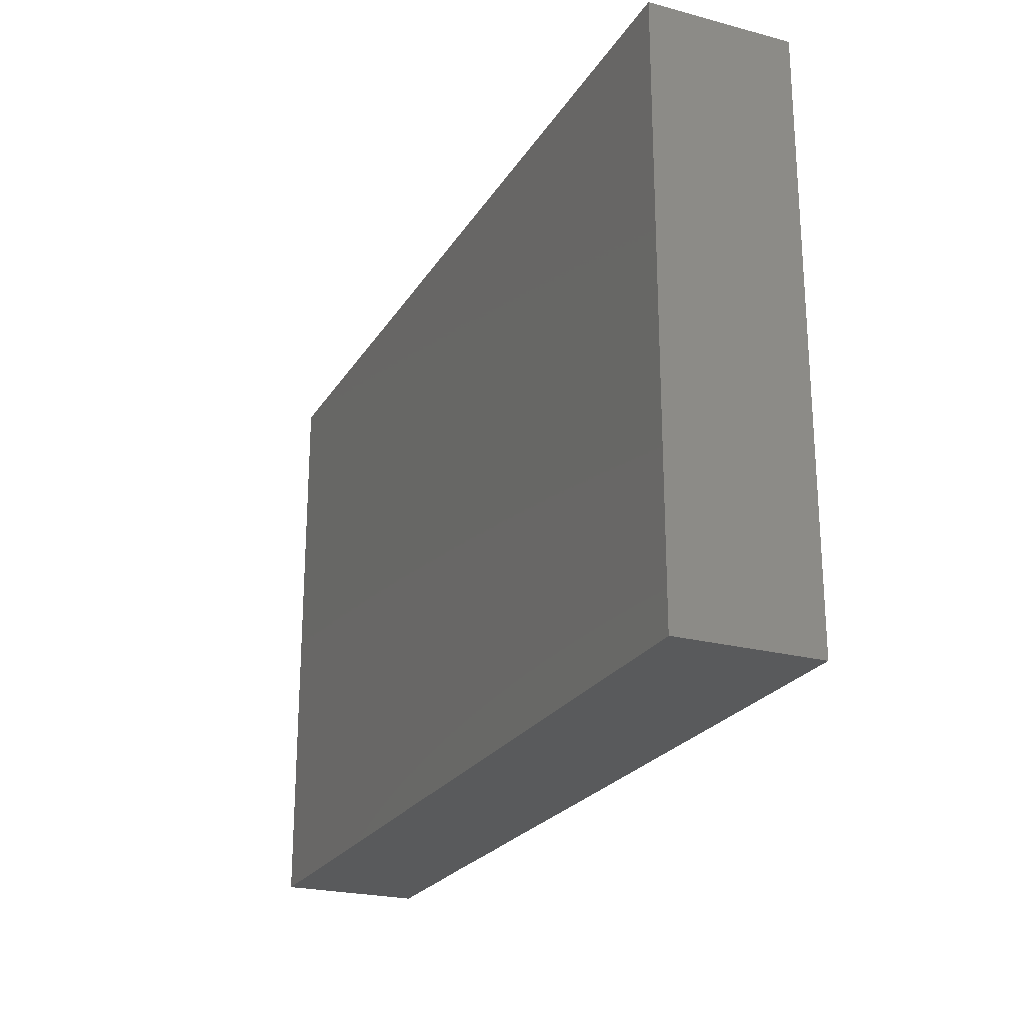
<metadata>
{"format":"stl","ext":"stl","renderer":"f3d","projection":"perspective","resolution":1024,"background":"white","views":[{"elev":-23.4,"azim":66.0,"up":"+Y"}]}
</metadata>
<code>
# stl→obj: 397 verts, 790 faces
v -0.07557 -0.01533 0.01376
v -0.08779 -0.00751 0.01376
v -0.07768 -0.02609 0.01376
v 0.08779 -0.04708 -0.003691
v 0.08779 -0.04729 -0.01376
v 0.08779 -0.03755 -0.01376
v 0.009812 -0.0354 -0.01376
v 0.01755 -0.0276 -0.01376
v 0.02261 -0.03774 -0.01376
v -0.07055 -0.05703 -0.01376
v -0.08779 -0.05703 -0.01376
v -0.07073 -0.04279 -0.01376
v -0.05785 -0.05703 -0.01364
v -0.05745 -0.05703 0.003291
v -0.06473 -0.05703 -0.002386
v 0.02346 0.05703 -0.01376
v 0.01512 0.05703 -0.0091
v 0.03026 0.05703 -1.735e-18
v -0.0329 0.0124 -0.01376
v -0.02041 0.03231 -0.01376
v -0.02276 0.02223 -0.01376
v 0.08779 -0.03004 -1.735e-18
v -0.0469 0.02771 -0.01376
v -0.05296 0.01729 -0.01376
v -0.06316 0.01729 -0.01376
v 0.05525 0.0248 -0.01376
v 0.04768 0.03231 -0.01376
v 0.06738 0.03827 -0.01376
v 0.06663 0.05703 0.01376
v 0.07721 0.05703 0.01376
v 0.06826 0.05703 0.00394
v -0.06052 -0.00751 0.01376
v -0.03783 0.00751 0.01376
v -0.05296 0.00751 0.01376
v 0.04768 0.004891 -0.01376
v 0.0628 0.002251 -0.01376
v 0.04798 -0.008184 -0.01376
v 0.08779 0.04051 0.01376
v 0.0787 0.04093 0.01376
v 0.07933 0.03201 0.01376
v 0.002289 -0.02777 -0.01376
v 0.003103 -0.01292 -0.01376
v 0.0188 -0.0184 -0.01376
v 0.06666 0.05703 -0.005801
v 0.06093 0.05703 0.0004584
v 0.0473 0.01679 -0.01376
v 0.03944 0.01013 -0.01376
v 0.03255 0.01729 -0.01376
v 0.03783 0.05703 -0.01376
v 0.02756 -0.02334 -0.01376
v 0.03843 -0.02291 -0.01376
v -0.08779 -0.02735 0.01376
v -0.08021 -0.03472 0.01376
v -0.08779 -0.04097 0.01376
v 0.08779 0.01285 0.002418
v 0.08779 0.00751 -0.01376
v 0.08779 0.01729 -0.005657
v 0.08779 0.002273 0.0004766
v 0.08779 0.02633 -0.002347
v 0.08779 -0.05703 0.004554
v 0.07328 -0.05703 0.01376
v 0.08779 -0.05703 -0.005235
v -0.05028 -0.04991 -0.01376
v -0.05998 -0.04259 -0.01376
v 0.03026 0.04729 0.01376
v 0.01484 0.05703 0.01376
v 0.01484 0.04729 0.01376
v -0.01284 -0.01275 -0.01376
v -0.005363 -0.0204 -0.01376
v 0.07794 0.02253 0.01376
v 0.08779 0.02377 0.01376
v -0.05823 0.04733 -0.01376
v -0.07794 0.05703 -0.01376
v -0.06809 0.05703 -0.01376
v 0.06538 -0.05703 -0.01376
v 0.07569 -0.05703 -0.01376
v 0.07275 -0.05703 -0.003667
v -0.03643 0.05703 0.003243
v -0.02512 0.05703 0.001899
v -0.03724 0.05703 -0.005312
v -0.0227 0.05703 -0.01376
v -0.04504 -0.01572 0.01376
v -0.03255 -0.03231 0.01376
v -0.02338 -0.02358 0.01376
v 0.006054 0.003008 -0.01376
v 0.02282 -0.008611 -0.01376
v 0.0573 0.04022 -0.01376
v 0.06194 -0.05703 -0.005713
v 0.06532 -0.05703 0.002886
v 0.05433 -0.05703 0.003177
v -0.04346 -0.01302 -0.01376
v -0.05067 -0.005238 -0.01376
v -0.0431 0.002272 -0.01376
v -0.002318 -0.003891 -0.01376
v -0.01777 -0.002619 -0.01376
v -0.005704 0.007047 -0.01376
v -0.05823 0.002272 -0.01376
v 0.04768 -0.04279 -0.01376
v 0.05139 -0.05703 -0.01376
v 0.04051 -0.04991 -0.01376
v 0.05525 -0.03528 -0.01376
v 0.06809 -0.03755 -0.01376
v 0.05895 -0.04563 -0.01376
v 0.07019 -0.04868 -0.01376
v -0.08779 -0.02777 -0.01376
v -0.08779 -0.01673 -0.0001431
v -0.08779 -0.01275 -0.01376
v -0.08779 -0.04153 0.002827
v -0.08779 -0.0332 0.0071
v 0.0227 0.05703 0.008106
v 0.07038 0.0248 -0.01376
v 0.08779 0.02253 -0.01376
v 0.07765 0.01568 -0.01376
v 0.03991 -0.003384 -0.01376
v 0.08779 -0.004127 0.01376
v 0.07809 0.0005256 0.01376
v 0.07937 -0.01378 0.01376
v 0.06969 0.008585 0.01376
v 0.06809 -0.00751 0.01376
v 0.05557 -0.05703 0.01376
v -0.07873 -0.05703 0.01376
v -0.0701 -0.05703 0.01376
v -0.07794 -0.04733 0.01376
v -0.07771 0.05703 -0.004579
v -0.08779 0.05703 -0.003291
v -0.08779 0.05703 -0.01376
v 0.08779 -0.02292 0.007097
v 0.08779 -0.02253 -0.01376
v 0.08779 -0.01549 -0.001157
v 0.08779 -0.04729 0.01376
v 0.08779 -0.00751 -0.01376
v -0.02207 0.03852 0.01376
v -0.03782 0.04646 0.01376
v -0.03783 0.03755 0.01376
v 0.07564 0.05703 -0.01376
v 0.08779 0.05703 0.002827
v 0.08779 0.05703 -0.01376
v 0.01513 0.05703 -1.735e-18
v 0.04539 0.05703 -1.735e-18
v 0.03907 0.05703 0.01376
v 0.02997 0.05703 0.01376
v 0.04275 0.03982 -0.01376
v 0.03704 0.04693 -0.01376
v 0.08779 0.00751 0.01376
v 0.08779 -0.0183 0.01376
v 0.07799 0.04128 -0.01376
v 0.08779 0.03231 -0.01376
v 0.07584 0.03282 -0.01376
v -0.02719 -0.05703 0.01376
v -0.03476 -0.05703 -0.005235
v -0.02719 -0.05703 0.003291
v -0.08058 -0.05703 -0.001676
v -0.07258 -0.05703 0.003291
v -0.08771 -0.05703 0.003291
v -0.08779 -0.0495 0.007393
v -0.08779 -0.05703 0.01376
v 0.06809 0.03755 0.01376
v 0.07794 -0.02792 0.01376
v 0.08035 -0.03744 0.01376
v 0.08779 -0.03332 0.01376
v -0.05778 0.04691 0.01376
v -0.06809 0.03755 0.01376
v -0.05413 0.03806 0.01376
v -0.03972 -0.05703 0.01376
v 0.0213 0.03821 0.01376
v 0.03026 -0.02253 0.01376
v 0.03026 -3.469e-18 0.01376
v 0.02281 -0.006294 0.01376
v 0.03255 -0.04279 -0.01376
v 0.02538 -0.04991 -0.01376
v -0.05296 -0.02253 0.01376
v -0.06052 -0.03004 0.01376
v -0.05296 -0.03755 0.01376
v 0.00268 -0.05703 -0.005235
v -0.01261 -0.05703 0.002963
v -0.013 -0.05702 -0.01376
v 0.0431 -0.05703 0.01376
v 0.04314 -0.05703 0.003291
v -0.04539 0.03004 0.01376
v -0.03783 0.02253 0.01376
v 0.08779 -0.05703 0.01376
v -0.01608 0.049 0.01376
v -0.01513 -0.03004 0.01376
v -0.008023 -0.02375 0.01376
v -0.01742 -0.01729 0.01376
v 0.02201 0.006464 0.01376
v 0.02797 0.01275 0.01376
v -0.06809 -0.02253 0.01376
v -0.07704 0.0304 0.01376
v -0.06046 0.02238 0.01376
v -0.07794 0.04729 0.01376
v -0.06732 0.0474 0.01376
v 0.05407 0.01844 0.01376
v 0.04539 0.01502 0.01376
v 0.05296 0.00751 0.01376
v 0.0515 0.05703 0.01376
v 0.04516 0.04334 0.01376
v 0.06052 -0.02253 0.01376
v -0.07727 0.01386 0.01376
v -0.08779 0.00751 0.01376
v -0.07654 0.001087 0.01376
v -0.06809 0.00751 0.01376
v -0.01489 0.05703 0.008417
v -0.03016 0.05698 0.01376
v 0.03276 0.00213 -0.01376
v 0.02503 0.00981 -0.01376
v 0.007565 0.05703 0.008106
v 0.08779 0.05703 0.01376
v 0.07764 0.05703 0.003759
v 0.08779 -0.05703 -0.01376
v -0.08779 0.04601 -0.01376
v -0.08779 0.04806 0.002671
v 0.009091 -0.04955 -0.01376
v 0.002289 -0.05703 -0.01376
v 0.002444 -0.04385 -0.01376
v 0.04236 -0.05703 -0.01376
v -0.04886 -0.05703 -0.005711
v -0.04859 -0.05703 0.01376
v -0.02816 -0.05703 -0.01369
v -0.04539 0.01502 0.01376
v 0.07794 -0.04729 0.01376
v 0.0328 -0.05703 0.004123
v 0.03275 -0.05703 -0.01375
v 0.06809 0.04733 -0.01376
v -0.08779 -0.04904 -0.002037
v -0.08779 -0.04764 -0.01376
v -0.08322 0.03755 0.01376
v -0.04242 0.01689 -0.01376
v 0.07867 -0.02754 -0.01376
v 0.07794 -0.01275 -0.01376
v 0.07819 0.002697 -0.01376
v -0.08779 -0.002269 -1.735e-18
v -0.007565 0.02253 0.01376
v 0.008815 0.01407 0.01376
v 0 0.03004 0.01376
v -0.0227 0.02253 0.01376
v -0.03026 0.03004 0.01376
v -0.0227 0.00751 0.01376
v -0.08779 -0.03188 -0.001883
v -0.08779 -0.02363 0.006581
v -0.08779 0.03301 0.01376
v -0.08779 0.02255 0.01376
v -0.08779 0.0451 0.01376
v -0.07302 0.05703 0.003643
v -0.08779 0.05703 0.005235
v 0.06584 -0.04729 0.01376
v -0.06265 -0.04822 0.01376
v 0.007565 -0.03755 0.01376
v 0.01518 -0.04529 0.01376
v 0.0227 -0.03755 0.01376
v -0.04531 0.05703 0.005409
v -0.05296 0.05703 0.01376
v -0.008145 0.05703 0.01376
v -0.05823 -0.01275 -0.01376
v -0.0658 -0.005238 -0.01376
v -0.0431 -0.02777 -0.01376
v -0.02797 -0.02777 -0.01376
v -0.03554 -0.03528 -0.01376
v -0.05067 -0.03528 -0.01376
v -0.05831 -0.02781 -0.01376
v -0.02119 -0.04991 -0.01376
v -0.02041 -0.03528 -0.01376
v -0.0125 -0.04406 -0.01376
v -0.05067 -0.02026 -0.01376
v -0.005276 -0.03528 -0.01376
v -0.01284 -0.02777 -0.01376
v -0.08157 0.03977 -0.01376
v -0.08779 0.03231 -0.01376
v -0.02041 -0.02026 -0.01376
v -0.03554 -0.02026 -0.01376
v -0.02797 -0.01275 -0.01376
v -0.0658 -0.02026 -0.01376
v -0.01777 0.008916 -0.01376
v 0.08779 0.04467 -0.01376
v -0.01423 0.05703 -0.002483
v 0.06281 0.05703 -0.01376
v 0.05296 0.05703 -0.01376
v -0.02876 -0.04345 -0.01376
v 0.04203 -0.01495 -0.01376
v 0.03214 -0.01212 -0.01376
v 0.06341 -0.02851 -0.01376
v 0.04012 0.0248 -0.01376
v -0.08779 0.02742 -0.005276
v -0.08779 0.01614 -0.01366
v -0.01949 -0.05703 -0.004642
v -0.01388 0.02157 -0.01376
v -0.006964 0.0159 -0.01376
v 0.06809 -0.03755 0.01376
v -0.02188 -0.0476 0.01376
v -0.03026 -0.04506 0.01376
v 0.02498 0.0248 -0.01376
v 0.03255 0.03231 -0.01376
v 0.02181 0.02207 0.01376
v 0.007565 0.03755 0.01376
v 0.01077 0.02243 0.01376
v 0.03783 0.02253 0.01376
v 0.009854 0.0248 -0.01376
v 0.01742 0.03231 -0.01376
v 0.0182 -0.05703 0.01376
v 0.03042 -0.04529 0.01376
v 0.07213 -0.005745 -0.01376
v 0.06281 -0.01275 -0.01376
v -0.05178 0.03743 -0.01376
v -0.04046 0.03493 -0.01376
v -0.03783 0.05703 -0.01376
v -0.03783 0.04733 -0.01376
v -0.04894 0.04707 -0.01376
v -0.03515 -0.04991 -0.01376
v -0.06225 0.03716 -0.01376
v 0.01651 0.0167 -0.01376
v 0.004892 0.01349 -0.01376
v 0.002289 0.03231 -0.01376
v -0.00239 0.02303 -0.01376
v -0.01172 0.03168 -0.01376
v -0.002754 0.0404 -0.01376
v -0.02369 0.04637 -0.01376
v 0.01742 0.002272 -0.01376
v -0.005697 0.05703 -0.01376
v -0.006703 -0.006166 0.01376
v -0.007565 0.00751 0.01376
v -0.0227 -0.00751 0.01376
v -0.03046 0.0522 -0.01376
v 0.007565 0.05703 -0.01376
v -0.08058 -0.02026 -0.01376
v -0.03554 -0.005238 -0.01376
v -0.04205 -0.04356 -0.01376
v 0.08779 0.03602 -0.005223
v -0.02729 0.002061 -0.01376
v 0.01597 0.05191 -0.01376
v 0.05032 -0.01764 -0.01376
v -0.007565 -0.01502 0.01376
v 0 -0.01502 0.01376
v 0.0481 0.03218 0.01376
v 0.05823 0.02777 0.01376
v 0.03783 -0.00751 0.01376
v -0.07336 0.03231 -0.01376
v -0.06366 0.02577 -0.01376
v -0.04275 -0.03004 0.01376
v 0.01284 -0.002272 0.01376
v 0.01524 -0.01544 0.01376
v 0.004131 -0.006479 0.01376
v 0.04275 -0.03266 -0.01376
v -0.007565 -0.03755 0.01376
v -0.008937 -0.04604 0.01376
v 0.003071 -0.05703 0.01376
v -0.05745 -0.05703 0.01376
v -0.07299 0.01635 -0.01376
v -0.06406 0.05703 -0.002409
v 0.03783 0.03755 0.01376
v -0.08779 0.05703 0.01376
v -0.06809 0.05703 0.01376
v 0.05296 -0.03755 0.01376
v -0.08779 0.008176 0.00423
v 0.06809 0.02253 0.01376
v -0.07794 0.05703 0.01376
v -0.08779 0.02253 0.003208
v 0.08779 0.03202 0.007639
v 0.08779 0.0221 0.006693
v 0.007453 0.04666 0.01376
v -0.0098 0.03855 0.01376
v -0.0803 -0.04249 -0.01376
v -0.08779 -0.03825 -0.01376
v 0.0227 -0.01502 0.01376
v 0.02221 -0.0226 0.01376
v 0.03333 -0.05703 0.01376
v 0.04561 -0.04586 0.01376
v 0.03783 -0.03755 0.01376
v -0.05585 0.05703 0.00542
v -0.04846 0.05703 -0.003291
v -0.01131 -0.05699 0.01376
v 0.06175 0.04558 0.01376
v 0.05823 0.03755 0.01376
v -0.04539 -0.04506 0.01376
v 0.0182 -0.05703 -0.005235
v 0.0182 -0.05703 -0.01376
v 0.007565 -0.02253 0.01376
v -0.06809 -0.03755 0.01376
v 0.05296 -0.00751 0.01376
v -0.08779 0.002272 -0.01376
v -0.08779 0.03972 -0.003152
v 0.05984 0.0008186 0.01376
v -0.01962 -0.05703 0.008526
v 0.0182 -0.05703 0.003291
v 0.003071 -0.05703 0.003291
v -0.02209 -0.0367 0.01376
v -0.0329 0.03982 -0.01376
v -0.04232 -0.05703 -0.01376
v 0.07916 -0.04342 -0.01376
v -0.05296 0.05703 -0.01376
v 0.0006915 0.05703 -0.003837
v 0.02778 0.03987 -0.01376
v 0.01187 0.03982 -0.01376
v 0.07038 0.009783 -0.01376
v 0.06281 0.01729 -0.01376
v -0.004484 -0.05063 -0.01376
v -0.08107 0.01014 -0.01376
v -0.08015 0.02329 -0.01376
f 1 2 3
f 4 5 6
f 7 8 9
f 10 11 12
f 13 14 15
f 16 17 18
f 19 20 21
f 6 22 4
f 23 24 25
f 26 27 28
f 29 30 31
f 32 33 34
f 35 36 37
f 38 39 40
f 41 42 43
f 31 44 45
f 46 47 48
f 16 18 49
f 50 51 9
f 52 53 3
f 54 53 52
f 55 56 57
f 58 56 55
f 59 55 57
f 60 61 62
f 63 13 64
f 65 66 67
f 68 42 69
f 40 70 71
f 72 73 74
f 75 76 77
f 78 79 80
f 81 80 79
f 82 83 84
f 43 85 86
f 87 28 27
f 88 89 90
f 91 92 93
f 94 95 96
f 93 92 97
f 98 99 100
f 41 8 7
f 101 102 103
f 75 103 104
f 96 85 94
f 105 106 107
f 108 54 109
f 17 110 18
f 111 112 113
f 35 37 114
f 115 116 117
f 116 118 119
f 89 61 120
f 121 122 123
f 74 73 124
f 125 124 126
f 60 62 4
f 127 128 129
f 60 4 130
f 128 131 129
f 132 133 134
f 135 136 137
f 138 110 17
f 66 110 138
f 18 139 49
f 140 18 141
f 142 143 87
f 70 116 144
f 145 127 115
f 115 127 129
f 146 147 148
f 127 22 128
f 149 150 151
f 109 54 52
f 152 153 154
f 54 155 156
f 157 40 39
f 158 159 160
f 161 162 163
f 149 164 150
f 67 165 65
f 166 167 168
f 9 169 170
f 141 66 65
f 171 172 173
f 82 33 32
f 38 40 71
f 174 175 176
f 177 178 90
f 179 180 134
f 181 61 60
f 133 132 182
f 183 184 185
f 186 167 187
f 188 32 1
f 162 189 190
f 191 162 192
f 193 194 195
f 46 35 47
f 196 140 197
f 198 117 119
f 199 200 201
f 202 201 32
f 94 85 42
f 203 79 204
f 48 205 206
f 207 66 138
f 208 209 30
f 210 62 76
f 122 154 153
f 126 124 73
f 211 212 125
f 210 5 62
f 181 60 130
f 213 214 215
f 100 99 216
f 217 218 14
f 14 13 217
f 150 219 151
f 33 180 220
f 181 221 61
f 123 156 121
f 178 222 223
f 160 130 4
f 54 156 123
f 72 211 73
f 54 108 155
f 221 181 130
f 146 224 135
f 225 226 11
f 38 30 39
f 227 162 191
f 19 228 23
f 94 42 68
f 131 229 230
f 128 229 131
f 231 113 56
f 232 106 2
f 233 234 235
f 236 237 238
f 132 134 237
f 180 179 220
f 34 33 220
f 162 161 192
f 2 32 201
f 134 180 237
f 202 190 199
f 220 190 34
f 106 239 240
f 241 242 189
f 243 227 191
f 244 124 245
f 157 39 30
f 246 120 61
f 247 123 122
f 248 249 250
f 45 196 29
f 251 252 204
f 140 196 139
f 66 141 110
f 204 253 203
f 75 99 103
f 254 255 97
f 256 257 258
f 256 259 260
f 261 262 263
f 256 264 91
f 254 91 264
f 41 265 266
f 211 267 268
f 269 68 266
f 42 41 69
f 266 262 257
f 270 91 271
f 270 271 257
f 254 260 272
f 12 64 10
f 21 273 19
f 143 49 87
f 135 137 274
f 226 108 239
f 108 226 225
f 209 208 136
f 275 81 79
f 13 10 64
f 253 66 207
f 276 87 277
f 219 278 261
f 279 51 280
f 101 281 102
f 46 282 27
f 224 28 87
f 283 268 284
f 152 11 10
f 151 219 285
f 150 164 218
f 77 62 61
f 286 287 273
f 158 288 159
f 221 288 246
f 149 289 290
f 158 198 288
f 291 292 48
f 32 172 171
f 236 233 132
f 293 294 295
f 296 165 293
f 297 298 291
f 28 148 111
f 250 299 300
f 50 43 86
f 271 269 257
f 257 269 266
f 256 91 270
f 256 270 257
f 36 301 302
f 37 36 302
f 303 304 23
f 147 146 274
f 305 306 307
f 308 278 219
f 23 309 303
f 310 311 297
f 312 313 314
f 315 20 316
f 85 317 86
f 312 314 315
f 179 163 190
f 238 180 33
f 318 315 81
f 319 320 321
f 297 313 312
f 316 81 315
f 48 292 282
f 306 305 322
f 16 323 17
f 46 48 282
f 57 112 59
f 255 272 324
f 256 260 264
f 254 264 260
f 325 271 91
f 325 91 93
f 259 64 260
f 259 326 63
f 24 93 97
f 266 68 69
f 69 41 266
f 47 205 48
f 47 35 205
f 91 254 92
f 92 254 97
f 147 274 327
f 280 51 50
f 325 19 328
f 275 318 81
f 112 147 59
f 49 277 87
f 329 323 16
f 279 37 330
f 224 87 276
f 135 276 44
f 135 224 276
f 81 316 322
f 331 184 332
f 333 193 334
f 46 27 26
f 273 96 95
f 20 19 304
f 335 195 194
f 21 20 314
f 8 50 9
f 328 273 95
f 336 309 337
f 43 42 85
f 296 194 333
f 98 101 103
f 338 290 83
f 339 340 168
f 341 340 339
f 50 8 43
f 328 19 273
f 342 330 101
f 252 133 204
f 182 253 204
f 303 307 304
f 84 185 82
f 321 33 82
f 343 344 345
f 251 204 78
f 14 218 346
f 82 171 338
f 25 347 336
f 74 124 348
f 197 349 333
f 350 212 243
f 126 211 125
f 351 192 161
f 117 116 119
f 350 243 191
f 104 103 102
f 246 288 352
f 243 241 227
f 353 232 2
f 44 31 135
f 200 353 2
f 40 354 70
f 355 350 191
f 223 216 178
f 177 222 178
f 283 284 356
f 59 357 358
f 359 182 360
f 154 11 152
f 52 3 2
f 361 226 362
f 252 161 133
f 133 163 134
f 294 67 359
f 140 141 65
f 117 198 158
f 359 66 253
f 352 198 166
f 166 363 364
f 105 239 106
f 340 363 168
f 365 177 366
f 139 18 140
f 345 299 249
f 4 22 160
f 364 340 250
f 131 58 115
f 129 131 115
f 55 144 58
f 365 367 300
f 38 357 327
f 245 350 355
f 253 275 203
f 368 251 369
f 240 109 52
f 239 109 240
f 370 345 344
f 77 76 62
f 338 83 82
f 71 70 144
f 146 28 224
f 337 23 25
f 21 286 273
f 21 314 286
f 361 260 12
f 155 154 156
f 155 225 154
f 130 160 159
f 293 295 234
f 51 279 330
f 222 177 365
f 371 196 372
f 372 196 197
f 13 15 10
f 145 115 117
f 158 145 117
f 193 354 334
f 373 164 290
f 374 174 375
f 372 334 157
f 332 376 340
f 355 351 244
f 357 59 327
f 346 247 122
f 122 121 154
f 172 377 173
f 247 173 377
f 32 34 190
f 299 250 249
f 86 280 50
f 167 194 187
f 38 71 357
f 296 293 187
f 357 71 358
f 358 71 144
f 237 236 132
f 188 1 3
f 201 202 199
f 227 189 162
f 96 311 85
f 341 234 320
f 234 295 235
f 294 359 235
f 366 177 120
f 198 335 166
f 335 378 195
f 379 356 284
f 283 380 268
f 211 268 380
f 381 118 193
f 241 212 380
f 216 99 178
f 149 151 382
f 222 299 383
f 384 383 345
f 122 15 14
f 175 384 370
f 199 242 200
f 241 189 227
f 321 82 185
f 133 182 204
f 331 319 185
f 235 360 233
f 194 296 187
f 197 140 65
f 198 378 335
f 378 198 119
f 55 358 144
f 201 200 2
f 168 186 339
f 342 9 51
f 167 335 194
f 381 119 118
f 58 131 56
f 58 144 115
f 135 274 146
f 121 156 154
f 100 216 223
f 385 289 344
f 35 114 205
f 304 386 20
f 311 287 313
f 281 101 302
f 246 352 120
f 387 150 217
f 304 19 23
f 223 170 169
f 223 169 100
f 11 361 12
f 70 118 116
f 186 168 167
f 73 211 126
f 246 61 221
f 76 388 210
f 5 210 388
f 72 389 307
f 245 212 350
f 383 174 374
f 75 77 88
f 164 373 218
f 373 173 218
f 3 377 188
f 53 377 3
f 79 78 204
f 106 232 107
f 274 38 327
f 217 150 218
f 275 79 203
f 38 208 30
f 148 147 112
f 108 109 239
f 154 225 11
f 124 125 245
f 323 390 138
f 353 356 379
f 353 379 232
f 241 380 283
f 368 252 251
f 176 175 285
f 15 153 152
f 351 348 244
f 348 351 368
f 75 104 76
f 125 212 245
f 10 15 152
f 80 81 305
f 45 44 276
f 55 59 358
f 211 380 212
f 145 160 127
f 56 112 57
f 346 122 14
f 149 382 370
f 383 299 345
f 222 365 299
f 285 219 176
f 375 223 374
f 217 13 387
f 387 219 150
f 384 345 370
f 88 99 75
f 149 290 164
f 280 114 279
f 51 330 342
f 302 330 37
f 316 20 386
f 313 287 286
f 20 315 314
f 298 329 391
f 392 329 298
f 315 392 312
f 142 87 27
f 24 97 25
f 213 375 214
f 174 214 375
f 77 61 89
f 241 283 356
f 197 333 372
f 74 389 72
f 145 158 160
f 115 144 116
f 285 175 151
f 175 382 151
f 175 370 382
f 78 80 369
f 369 80 305
f 31 30 209
f 59 147 327
f 351 252 368
f 219 261 176
f 387 13 63
f 387 308 219
f 89 88 77
f 241 243 212
f 62 5 4
f 178 99 90
f 88 90 99
f 135 209 136
f 155 108 225
f 120 177 90
f 176 214 174
f 182 359 253
f 107 232 379
f 239 105 362
f 353 200 356
f 52 2 240
f 351 355 191
f 351 191 192
f 173 247 218
f 247 346 218
f 102 388 104
f 281 230 229
f 36 393 231
f 36 231 301
f 12 260 64
f 305 389 369
f 68 271 95
f 185 184 331
f 297 312 298
f 43 8 41
f 85 311 317
f 311 310 317
f 206 205 317
f 325 93 19
f 267 336 268
f 228 24 23
f 83 290 385
f 83 385 84
f 100 169 98
f 334 354 157
f 302 101 330
f 394 36 35
f 29 157 30
f 231 393 113
f 303 309 72
f 307 303 72
f 389 305 307
f 321 185 319
f 49 143 16
f 261 263 176
f 176 263 395
f 313 286 314
f 280 205 114
f 377 53 123
f 54 123 53
f 255 347 25
f 255 396 347
f 336 267 72
f 72 309 336
f 234 341 339
f 186 234 339
f 46 394 35
f 334 372 333
f 31 45 29
f 159 221 130
f 38 136 208
f 111 148 112
f 297 311 313
f 161 252 351
f 355 244 245
f 288 221 159
f 368 369 348
f 190 202 32
f 182 132 360
f 323 138 17
f 222 383 374
f 141 18 110
f 32 188 172
f 163 162 190
f 84 183 185
f 233 238 320
f 233 360 132
f 165 294 293
f 165 67 294
f 349 165 296
f 349 65 165
f 86 317 205
f 102 281 229
f 170 223 375
f 48 206 310
f 48 310 291
f 291 298 292
f 292 298 391
f 143 329 16
f 391 329 143
f 393 394 113
f 113 394 111
f 389 74 348
f 385 343 183
f 385 344 343
f 340 376 250
f 365 300 299
f 250 367 166
f 250 300 367
f 289 149 370
f 261 278 262
f 271 68 269
f 308 326 278
f 258 278 326
f 384 174 383
f 338 173 373
f 122 153 15
f 179 190 220
f 133 161 163
f 134 163 179
f 237 180 238
f 255 254 272
f 25 97 255
f 259 63 64
f 9 213 215
f 215 7 9
f 316 386 306
f 316 306 322
f 298 312 392
f 282 292 27
f 142 27 292
f 81 322 305
f 384 175 174
f 265 215 263
f 395 263 215
f 199 190 242
f 189 242 190
f 343 345 248
f 234 233 320
f 352 367 366
f 277 49 139
f 89 120 90
f 198 352 288
f 378 119 381
f 381 193 195
f 29 196 371
f 6 5 388
f 131 231 56
f 123 247 377
f 1 32 2
f 235 359 360
f 392 315 323
f 46 26 394
f 323 318 390
f 244 348 124
f 196 45 139
f 343 248 332
f 352 166 367
f 359 67 66
f 284 268 397
f 362 105 361
f 369 251 78
f 242 356 200
f 32 171 82
f 249 248 345
f 235 295 294
f 166 168 363
f 365 366 367
f 167 166 335
f 197 65 349
f 29 371 157
f 146 148 28
f 233 236 238
f 319 331 332
f 333 349 296
f 40 157 354
f 397 336 347
f 310 297 291
f 26 28 394
f 111 394 28
f 113 112 56
f 2 106 240
f 340 364 363
f 120 352 366
f 118 354 193
f 354 118 70
f 324 272 260
f 302 230 281
f 105 107 324
f 131 230 301
f 256 326 259
f 256 258 326
f 228 19 93
f 228 93 24
f 257 278 258
f 262 278 257
f 263 262 266
f 265 263 266
f 41 215 265
f 41 7 215
f 206 317 310
f 388 229 6
f 102 229 388
f 36 394 393
f 328 95 271
f 328 271 325
f 86 205 280
f 255 107 379
f 361 105 260
f 377 172 188
f 238 321 320
f 229 128 6
f 6 128 22
f 22 127 160
f 171 173 338
f 183 84 385
f 33 321 238
f 341 320 319
f 226 239 362
f 343 332 184
f 183 343 184
f 332 248 376
f 250 376 248
f 166 364 250
f 195 378 381
f 338 373 290
f 319 332 341
f 341 332 340
f 333 194 193
f 222 374 223
f 389 348 369
f 356 242 241
f 392 323 329
f 315 318 323
f 98 103 99
f 31 209 135
f 211 72 267
f 379 284 396
f 274 137 38
f 38 137 136
f 302 301 230
f 234 186 293
f 293 186 187
f 279 114 37
f 371 372 157
f 284 397 347
f 396 284 347
f 105 324 260
f 255 324 107
f 379 396 255
f 268 336 397
f 388 76 104
f 311 96 287
f 370 344 289
f 11 226 361
f 304 306 386
f 306 304 307
f 290 289 385
f 273 287 96
f 292 143 142
f 391 143 292
f 342 101 98
f 25 336 337
f 23 337 309
f 95 94 68
f 342 169 9
f 98 169 342
f 131 301 231
f 176 395 214
f 253 207 390
f 253 390 275
f 390 207 138
f 318 275 390
f 45 276 277
f 45 277 139
f 387 326 308
f 387 63 326
f 213 9 375
f 170 375 9
f 395 215 214

</code>
